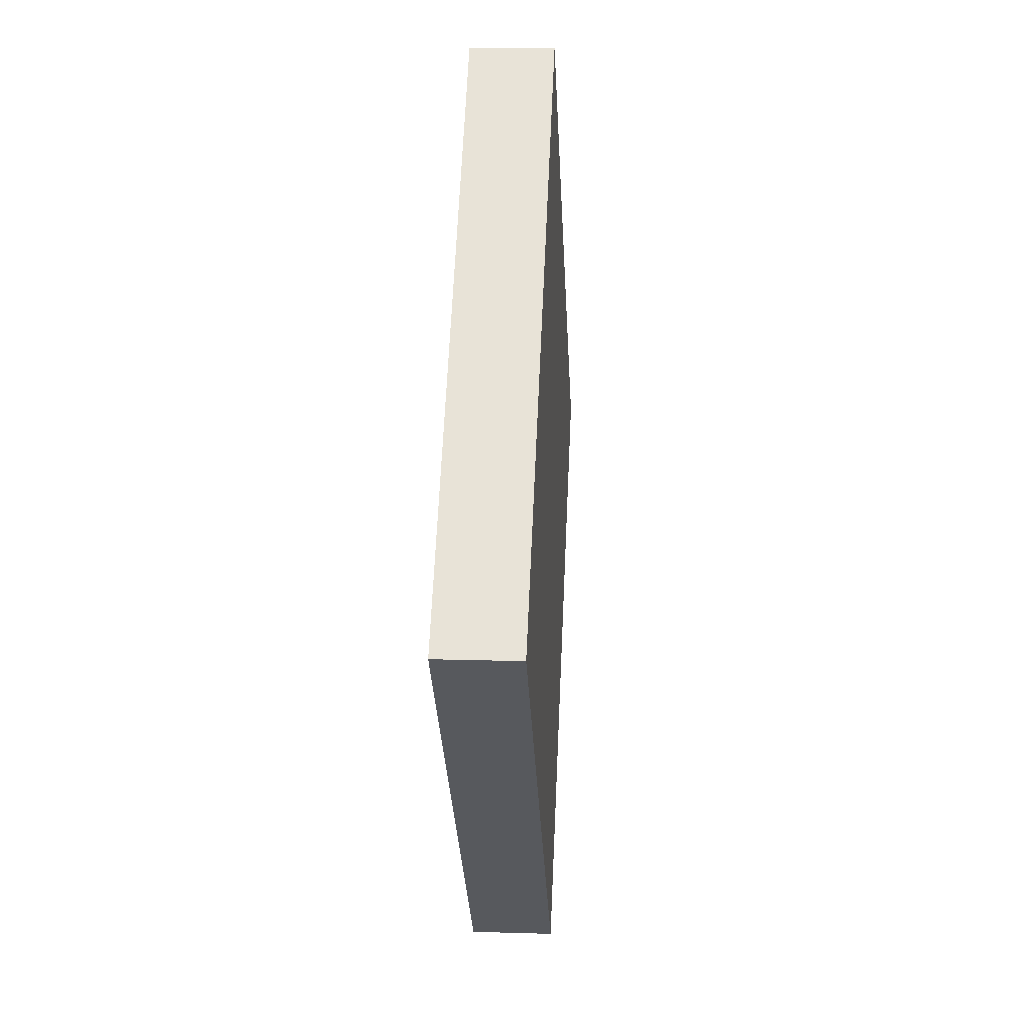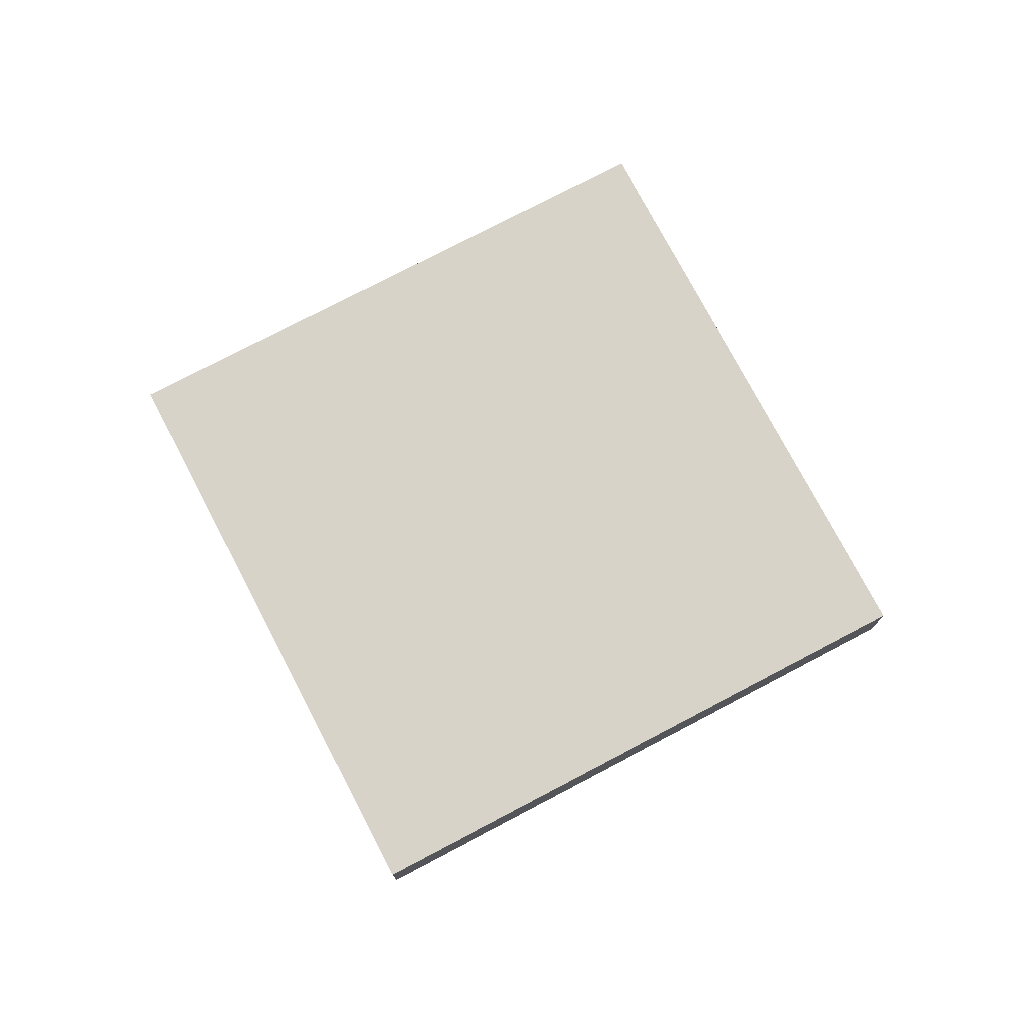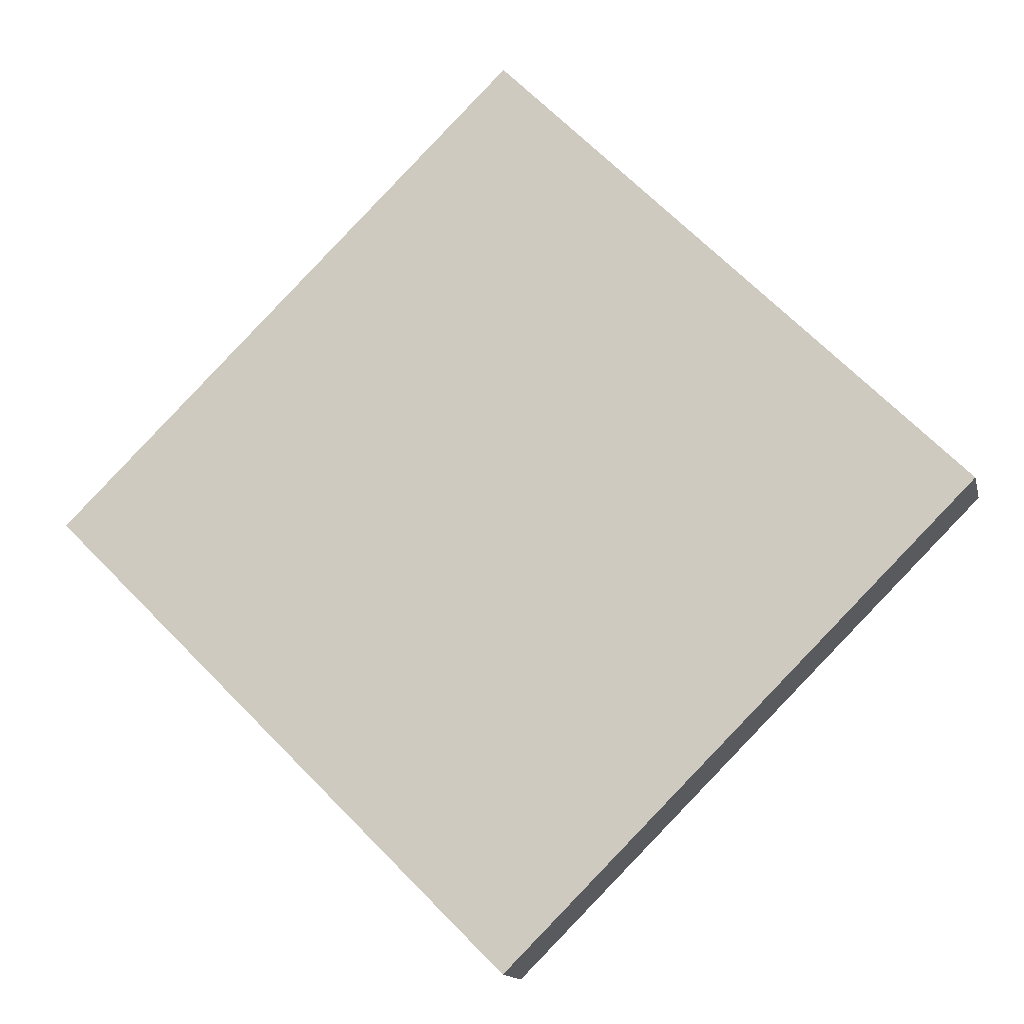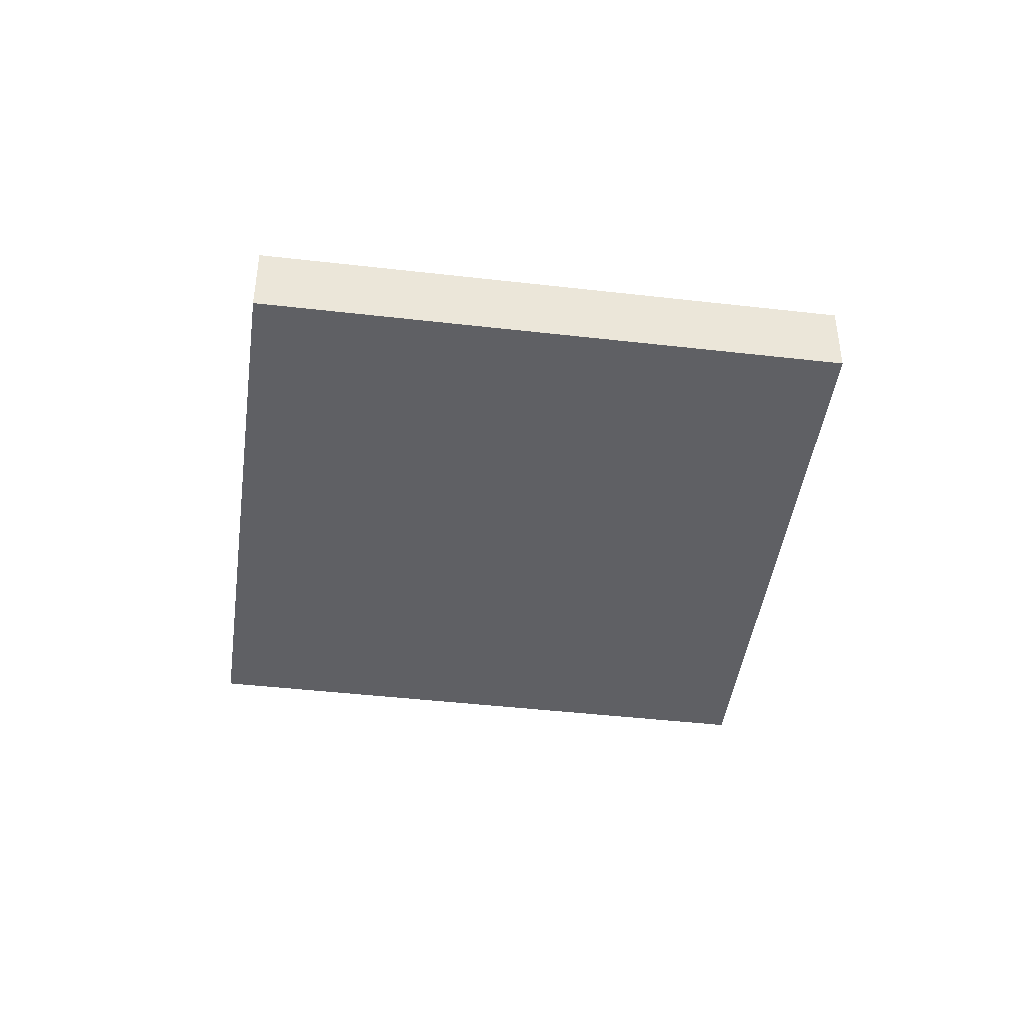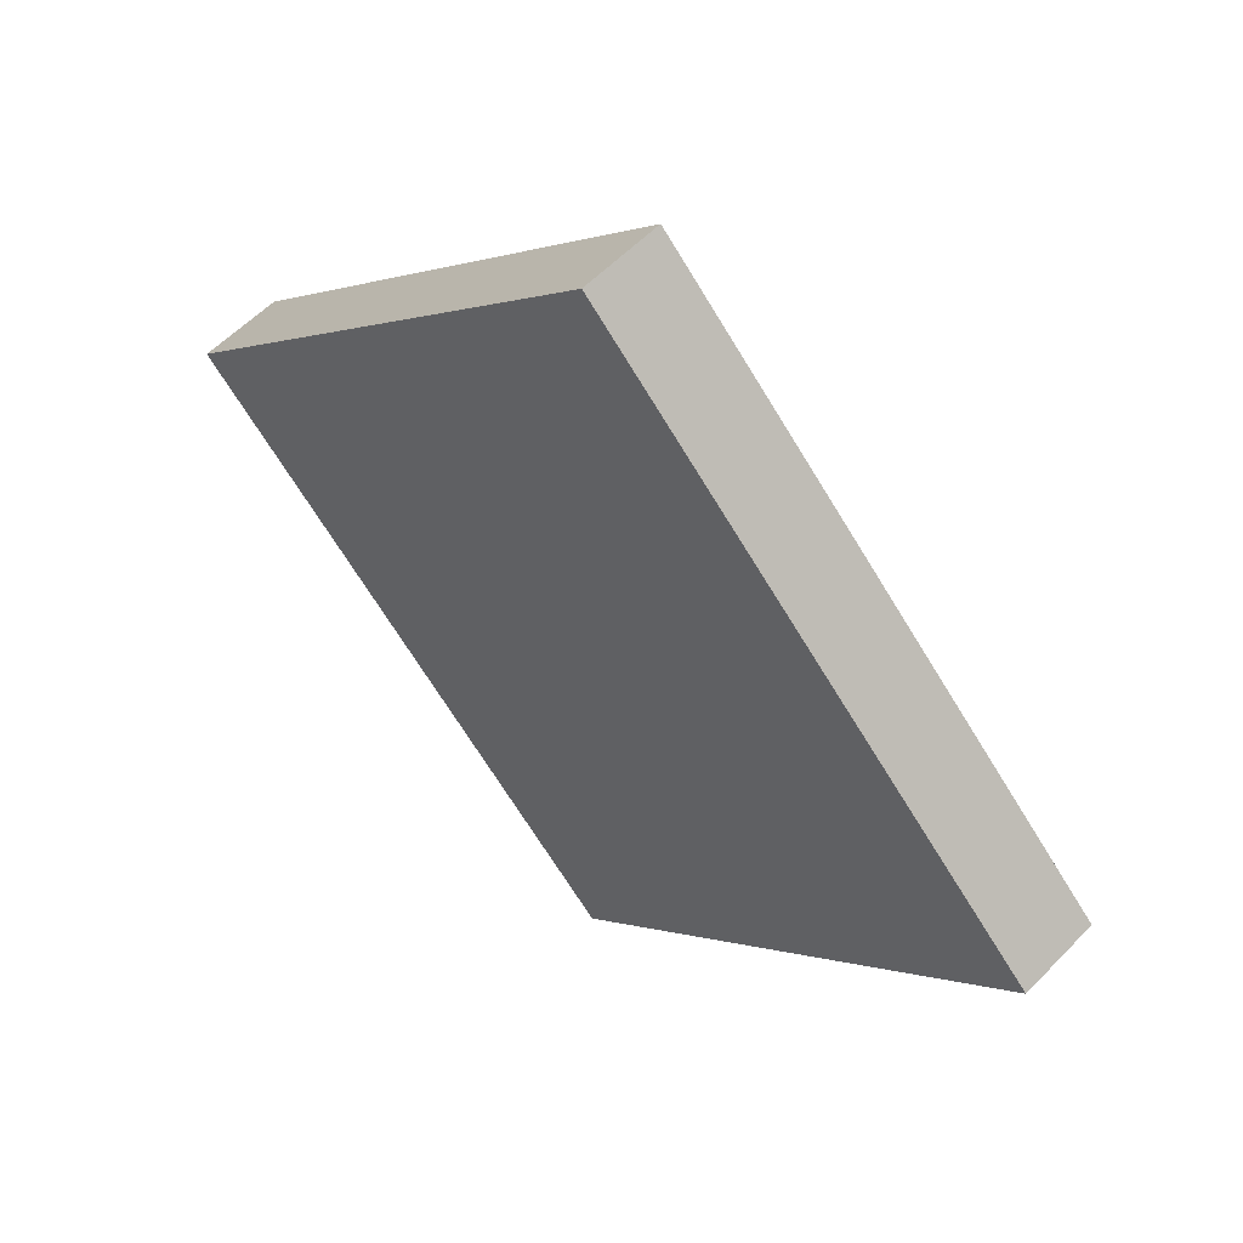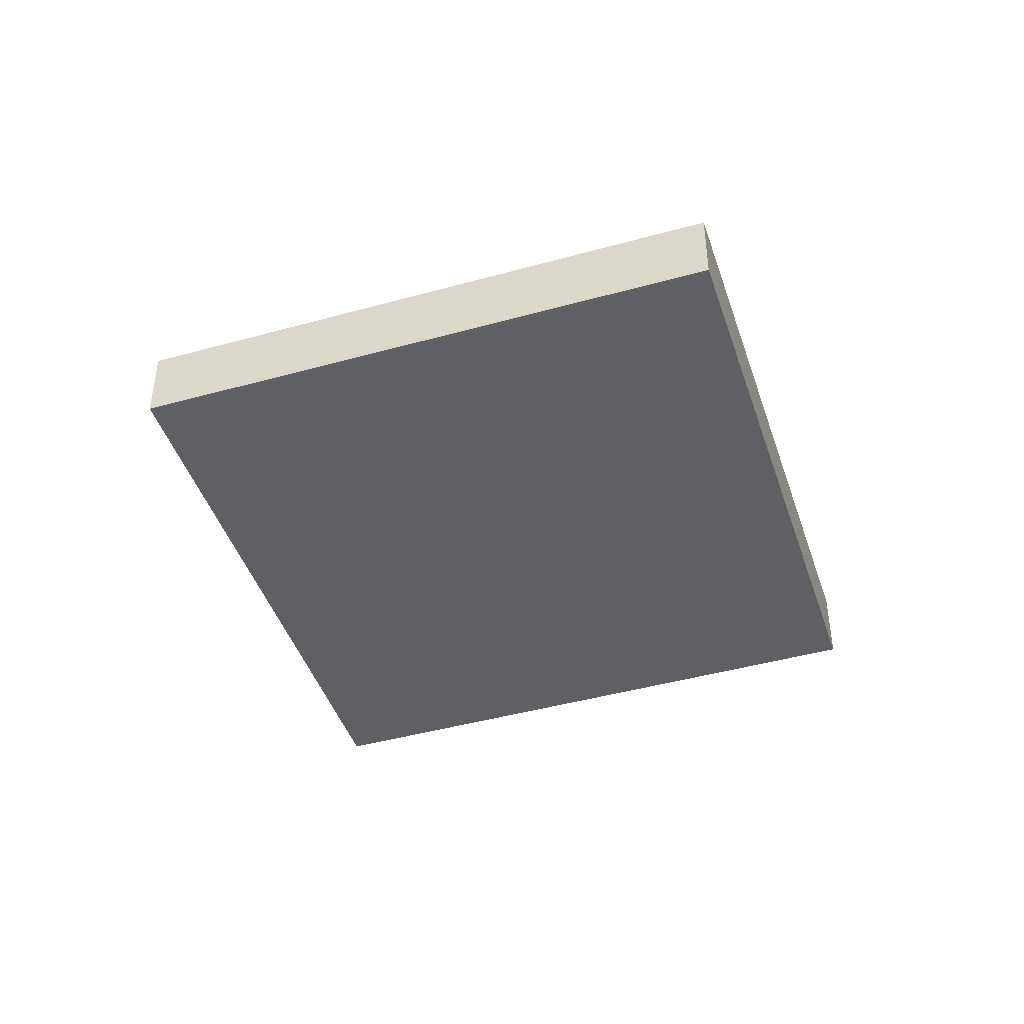
<metadata>
{"format":"obj","ext":"obj","renderer":"f3d","projection":"perspective","resolution":1024,"background":"white","views":[{"elev":15.5,"azim":93.6,"up":"+Z"},{"elev":75.8,"azim":-162.7,"up":"+Y"},{"elev":-13.7,"azim":-167.6,"up":"+Z"},{"elev":-44.0,"azim":37.3,"up":"+Y"},{"elev":56.1,"azim":-137.1,"up":"+Z"},{"elev":-44.3,"azim":-117.0,"up":"+Y"}]}
</metadata>
<code>
v  0.3536 0.0313 -1e-08
v  -1e-08 0.0313 -0.3536
v  -0.3536 0.0313 1e-08
v  1e-08 0.0313 0.3536
v  0.3536 -0.0313 -1e-08
v  -1e-08 -0.0313 -0.3536
v  -0.3536 -0.0313 1e-08
v  1e-08 -0.0313 0.3536
v  0.3536 0.0313 -1e-08
v  -1e-08 0.0313 -0.3536
v  -0.3536 0.0313 1e-08
v  1e-08 0.0313 0.3536
v  0.3536 -0.0313 -1e-08
v  -1e-08 -0.0313 -0.3536
v  -0.3536 -0.0313 1e-08
v  1e-08 -0.0313 0.3536
o Square
g Square
f 5 14 2
f 2 9 5
f 6 15 3
f 3 10 6
f 7 16 4
f 4 11 7
f 8 13 1
f 1 12 8
v  0.3536 0.0313 -1e-08
v  -1e-08 0.0313 -0.3536
v  -0.3536 0.0313 1e-08
v  1e-08 0.0313 0.3536
v  0.3536 -0.0313 -1e-08
v  -1e-08 -0.0313 -0.3536
v  -0.3536 -0.0313 1e-08
v  1e-08 -0.0313 0.3536
o Square_faces002
g Square_faces002
f 19 20 17
f 17 18 19
f 21 24 23
f 23 22 21

</code>
